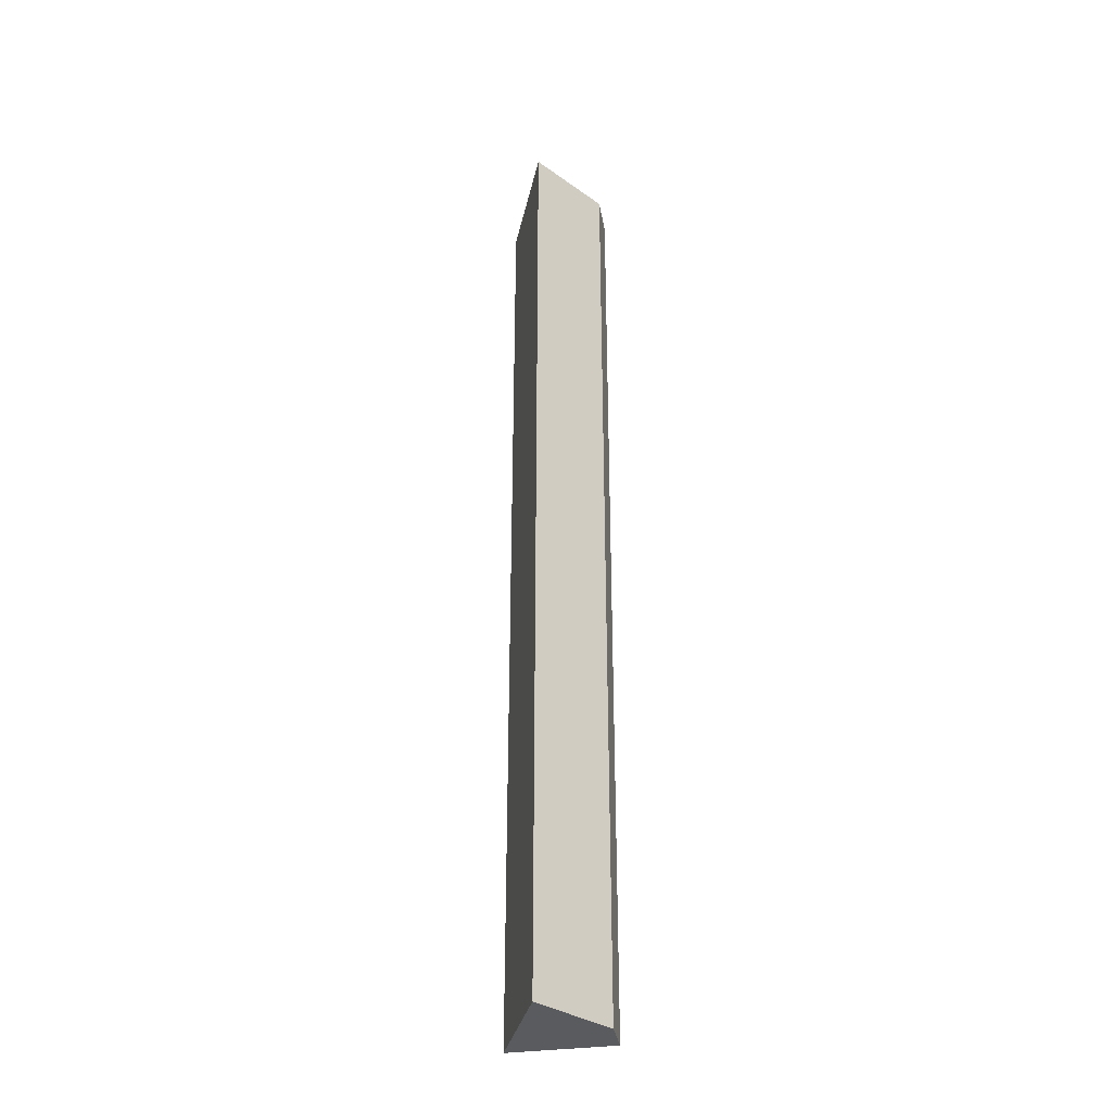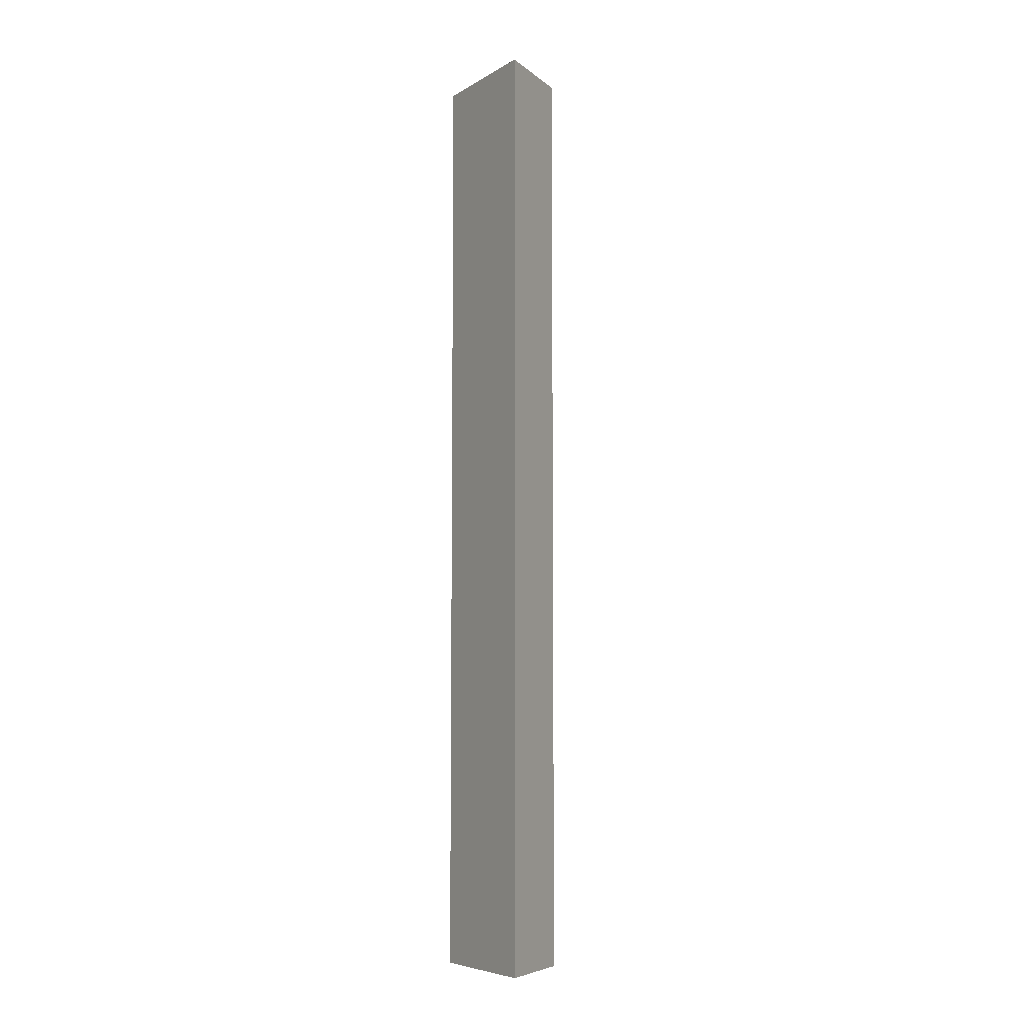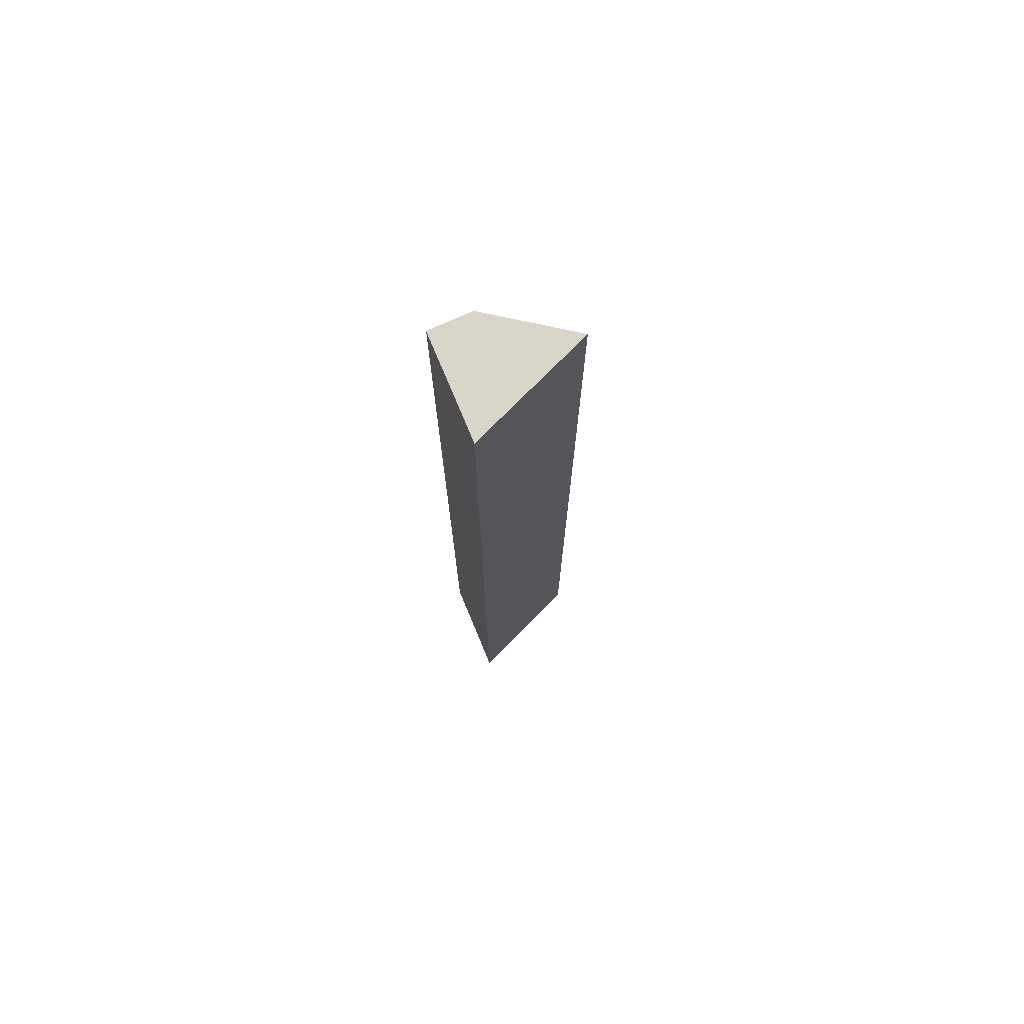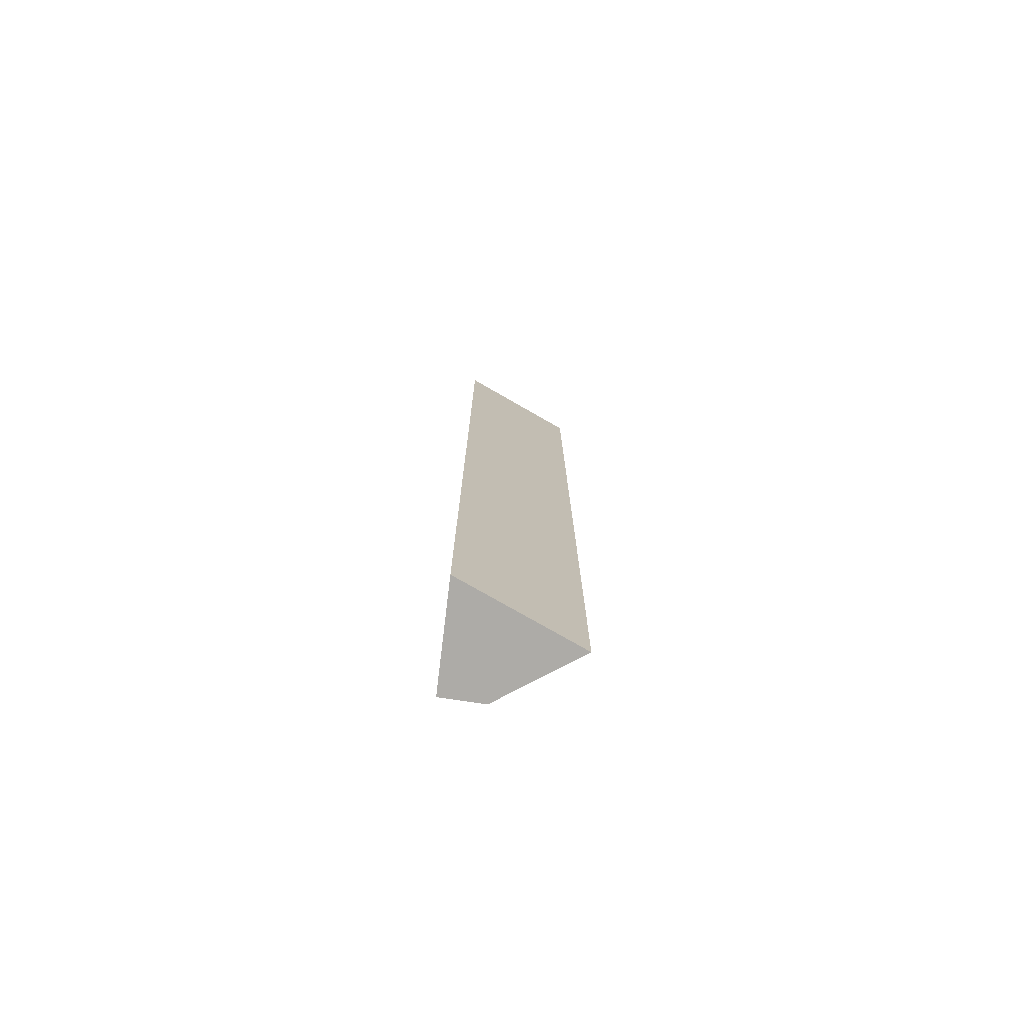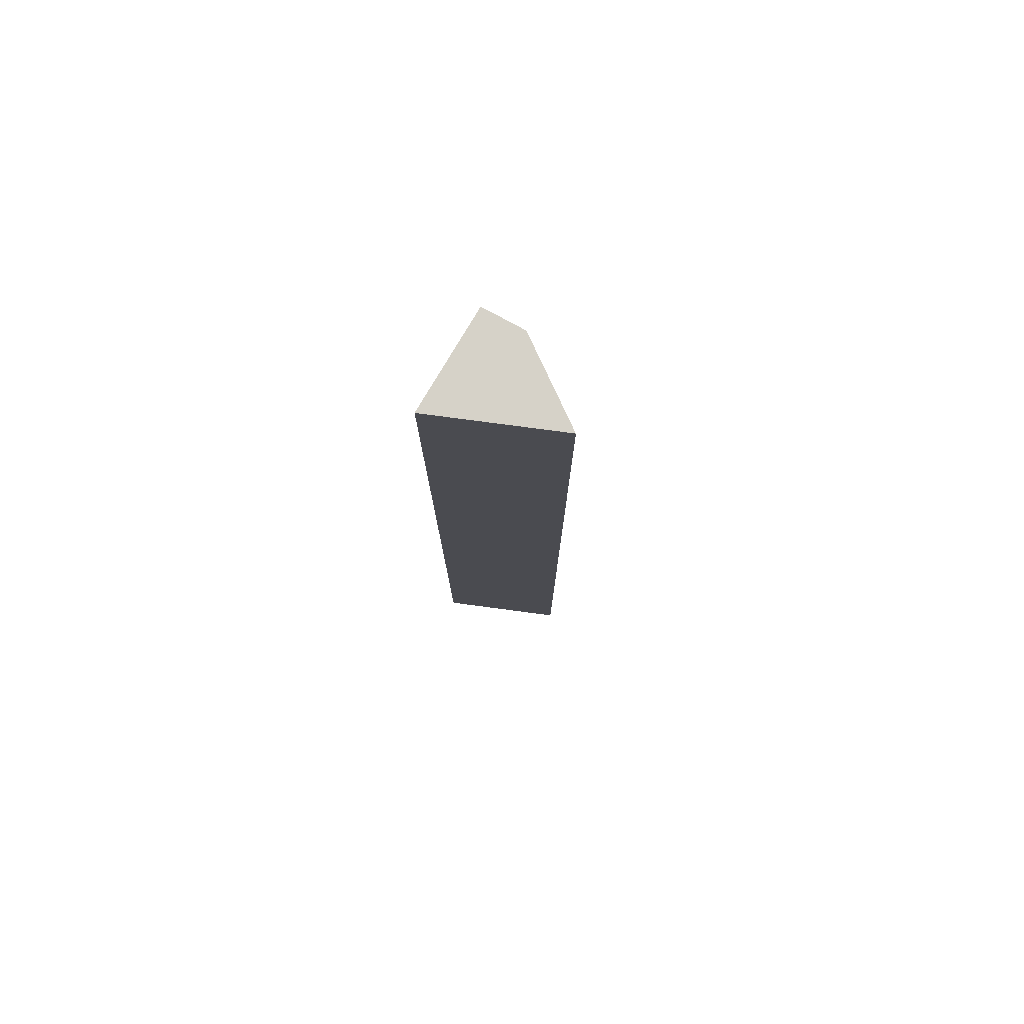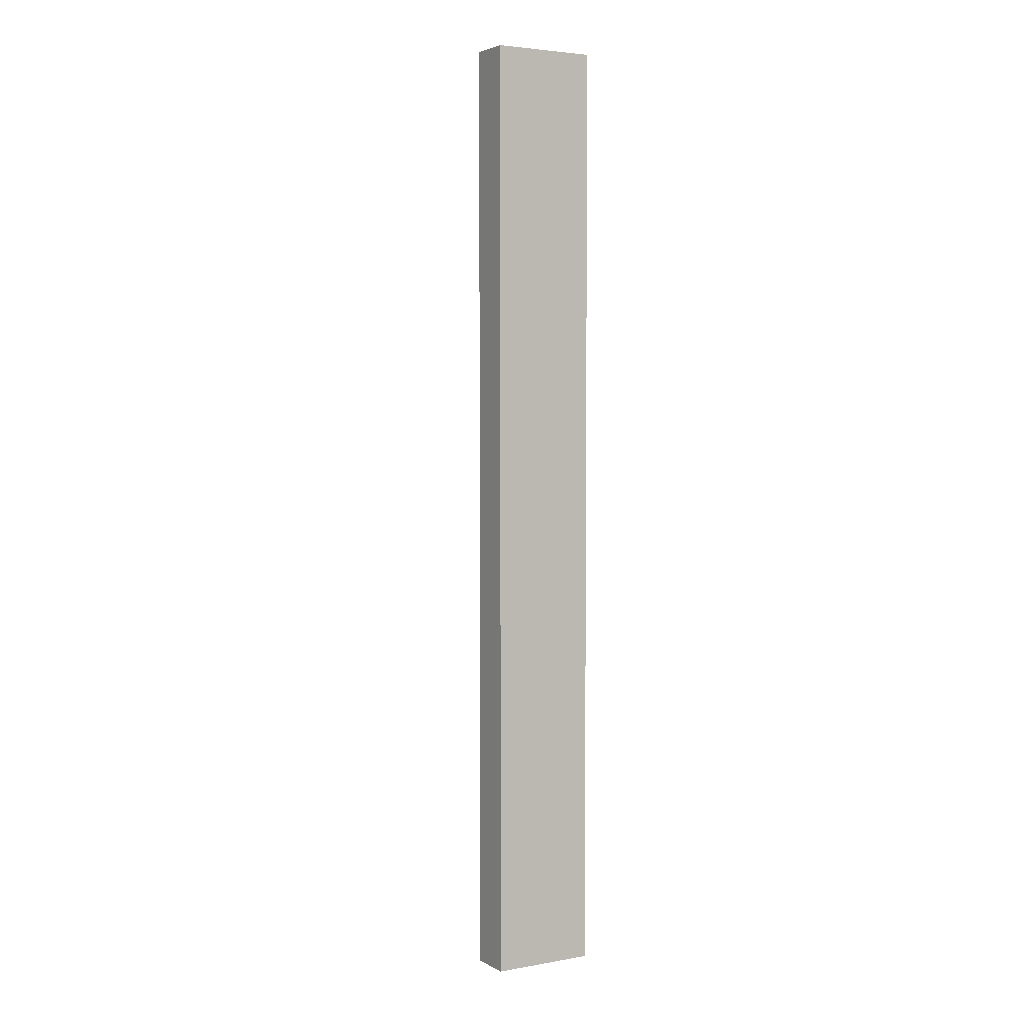
<metadata>
{"format":"obj","ext":"obj","renderer":"f3d","projection":"perspective","resolution":1024,"background":"white","views":[{"elev":-33.4,"azim":94.9,"up":"+Y"},{"elev":-6.6,"azim":74.9,"up":"+Y"},{"elev":74.6,"azim":-28.8,"up":"+Y"},{"elev":-76.4,"azim":-13.1,"up":"+Y"},{"elev":77.9,"azim":24.3,"up":"+Y"},{"elev":3.9,"azim":-125.8,"up":"+Y"}]}
</metadata>
<code>
g InvisWall_02
v 1.572 -9.218 0.3265
v -1.037 -9.218 1.112
v 1.572 10.78 0.3265
v -1.037 10.78 1.112
v -1.037 -9.218 1.112
v -0.802 -9.218 -1.045
v -1.037 10.78 1.112
v -0.802 10.78 -1.045
v -0.802 -9.218 -1.045
v 0.08 -9.218 -0.975
v -0.802 10.78 -1.045
v 0.08 10.78 -0.975
v 0.08 -9.218 -0.975
v 1.572 -9.218 0.3265
v 0.08 10.78 -0.975
v 1.572 10.78 0.3265
v 1.572 10.78 0.3265
v -1.037 10.78 1.112
v 0.08 10.78 -0.975
v -0.802 10.78 -1.045
v 0.08 -9.218 -0.975
v -0.802 -9.218 -1.045
v 1.572 -9.218 0.3265
v -1.037 -9.218 1.112
g InvisWall_02_0
f 3 2 1
f 3 4 2
f 7 6 5
f 7 8 6
f 11 10 9
f 11 12 10
f 15 14 13
f 15 16 14
f 19 18 17
f 19 20 18
f 23 22 21
f 23 24 22

</code>
